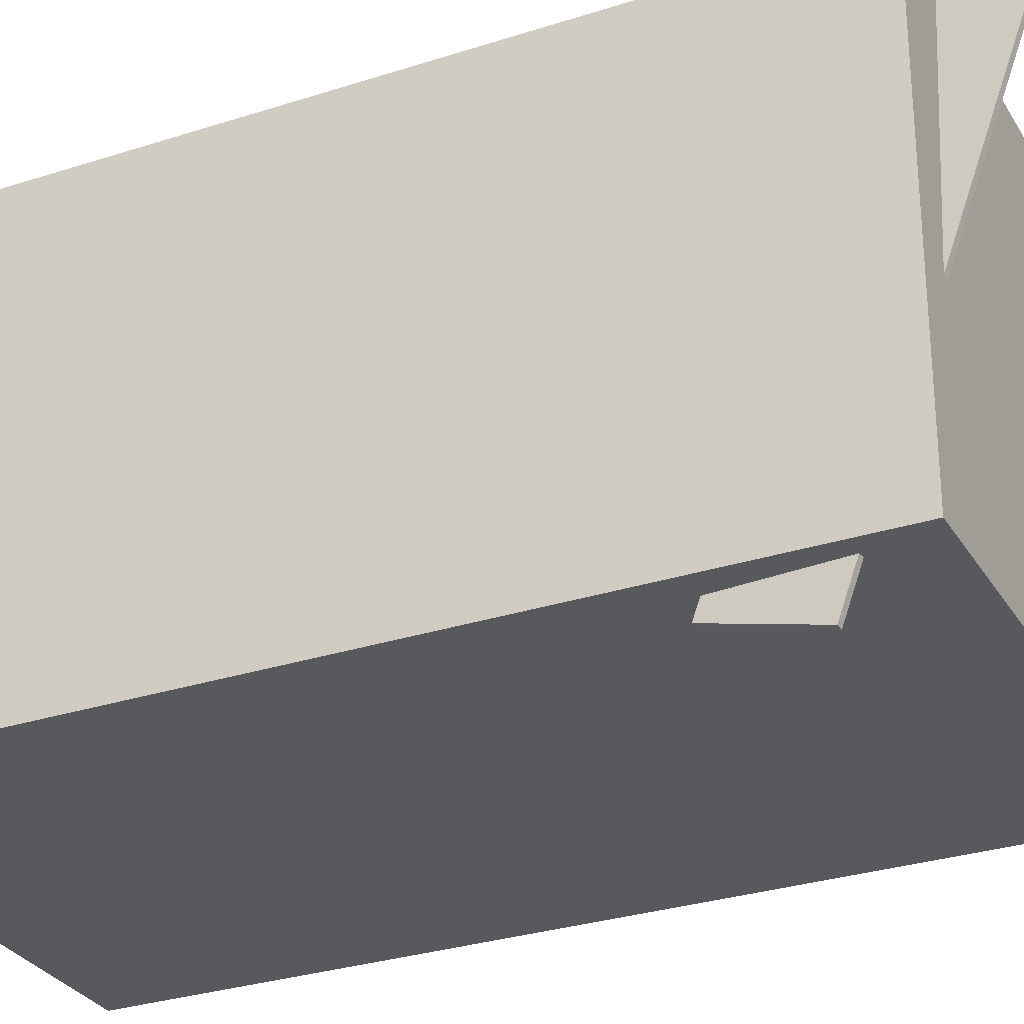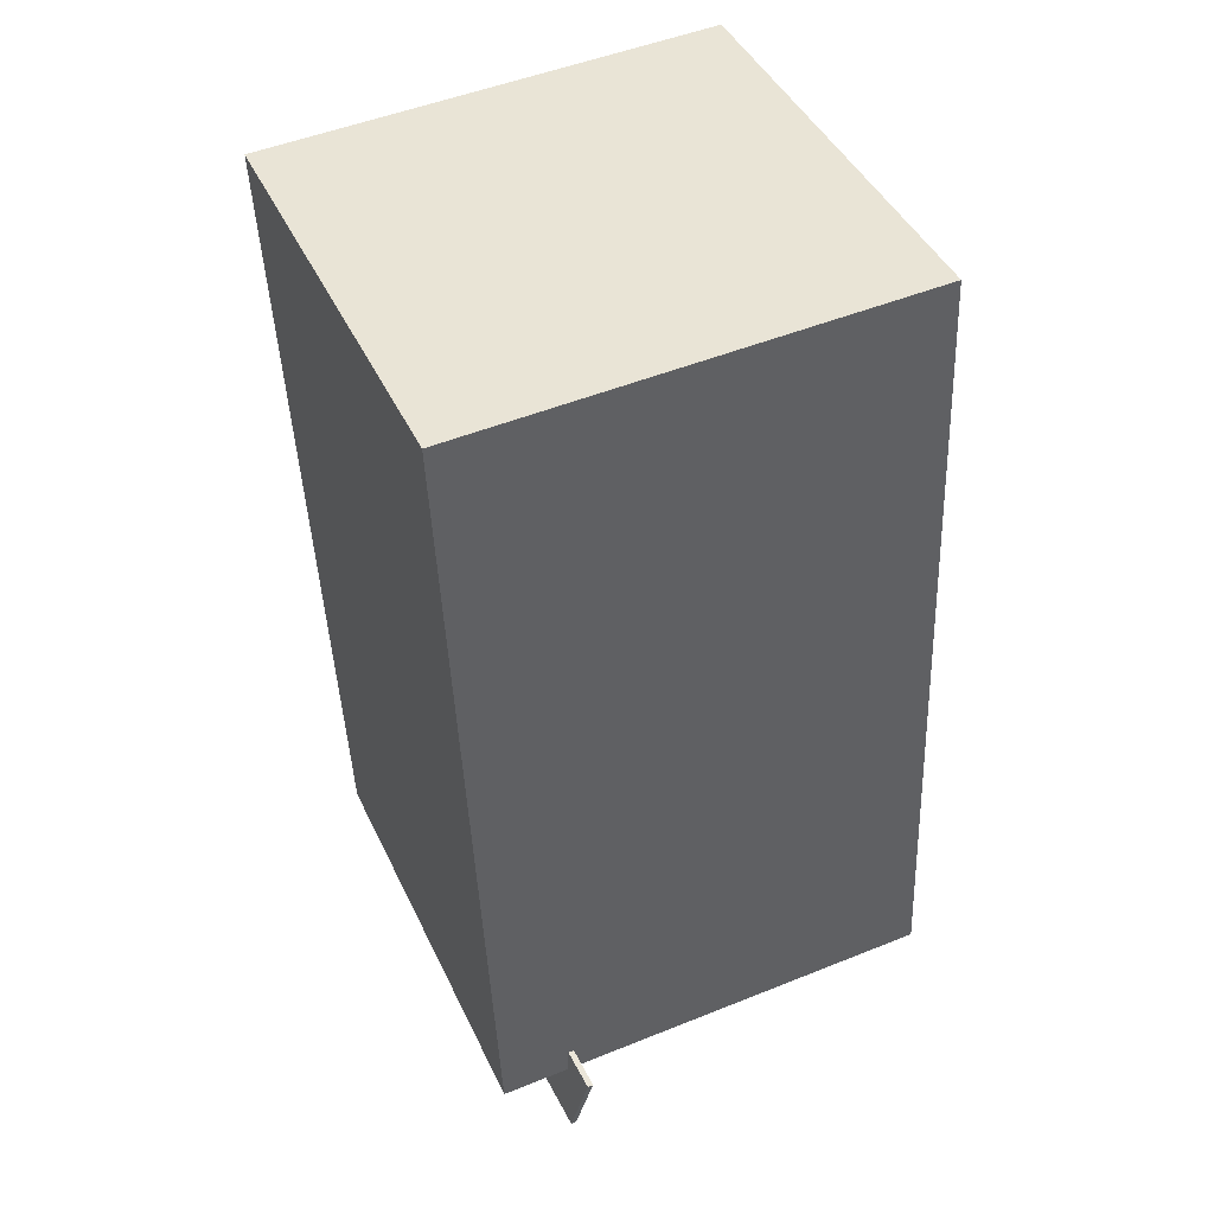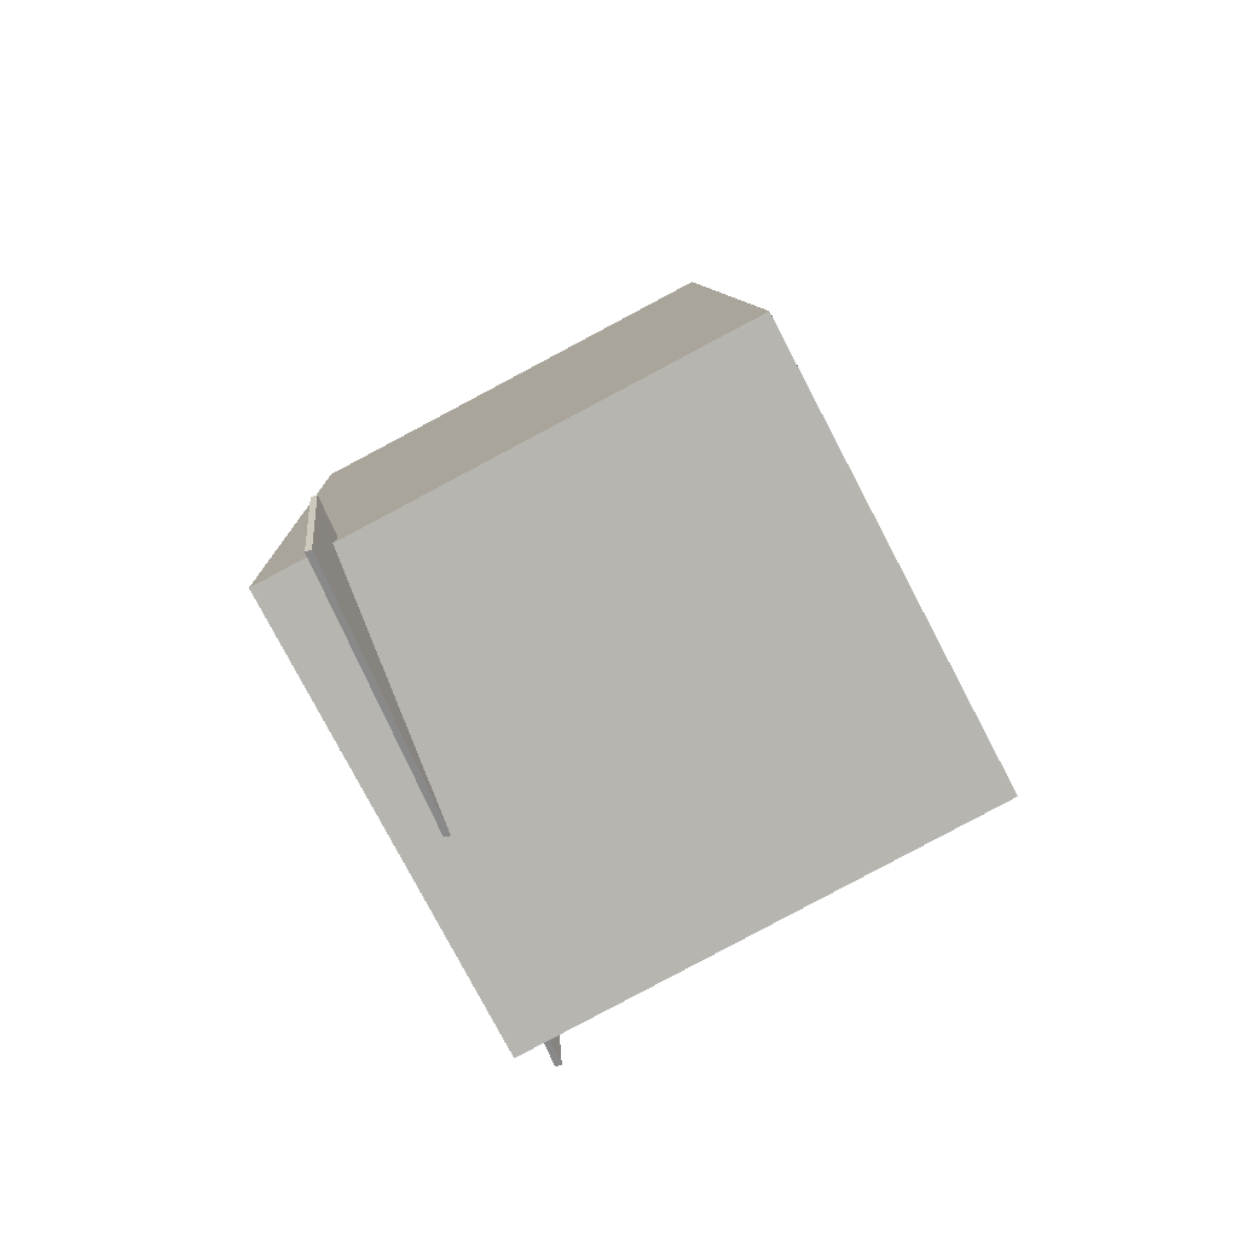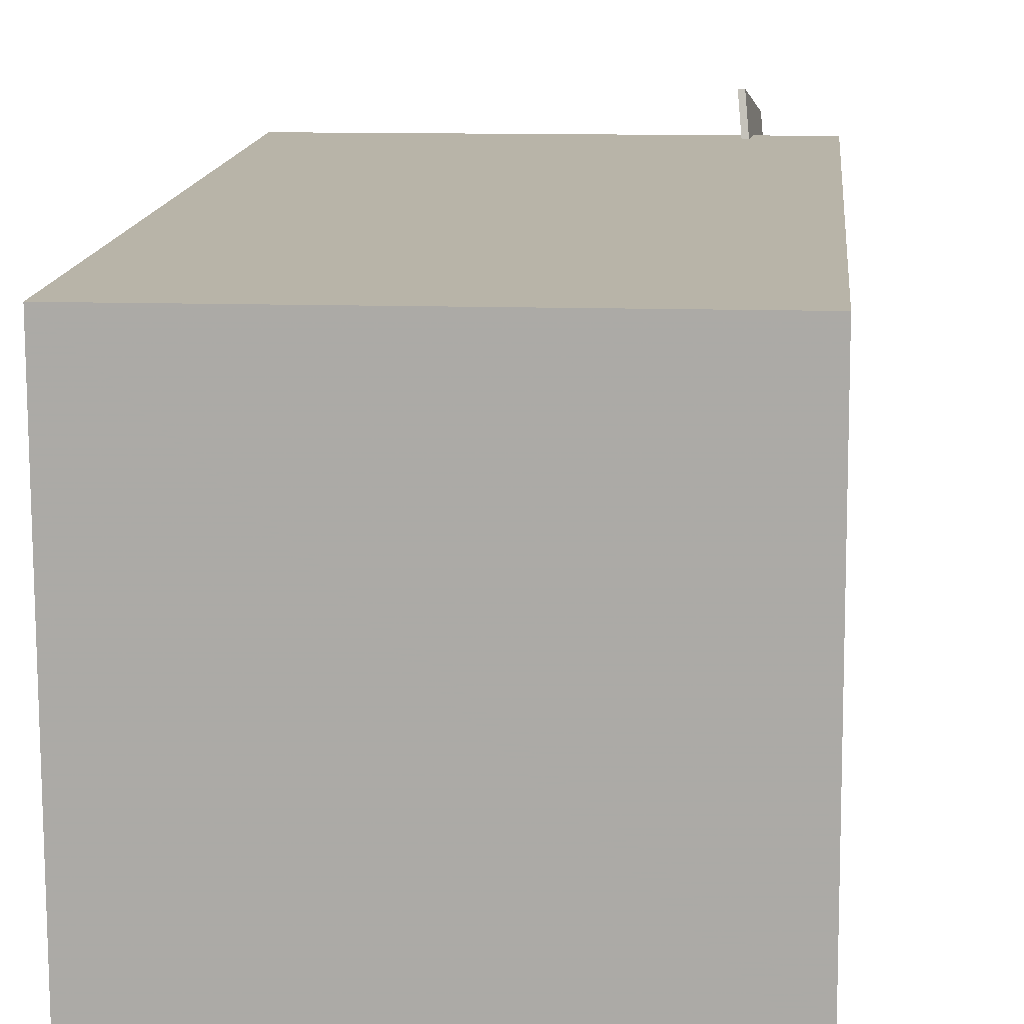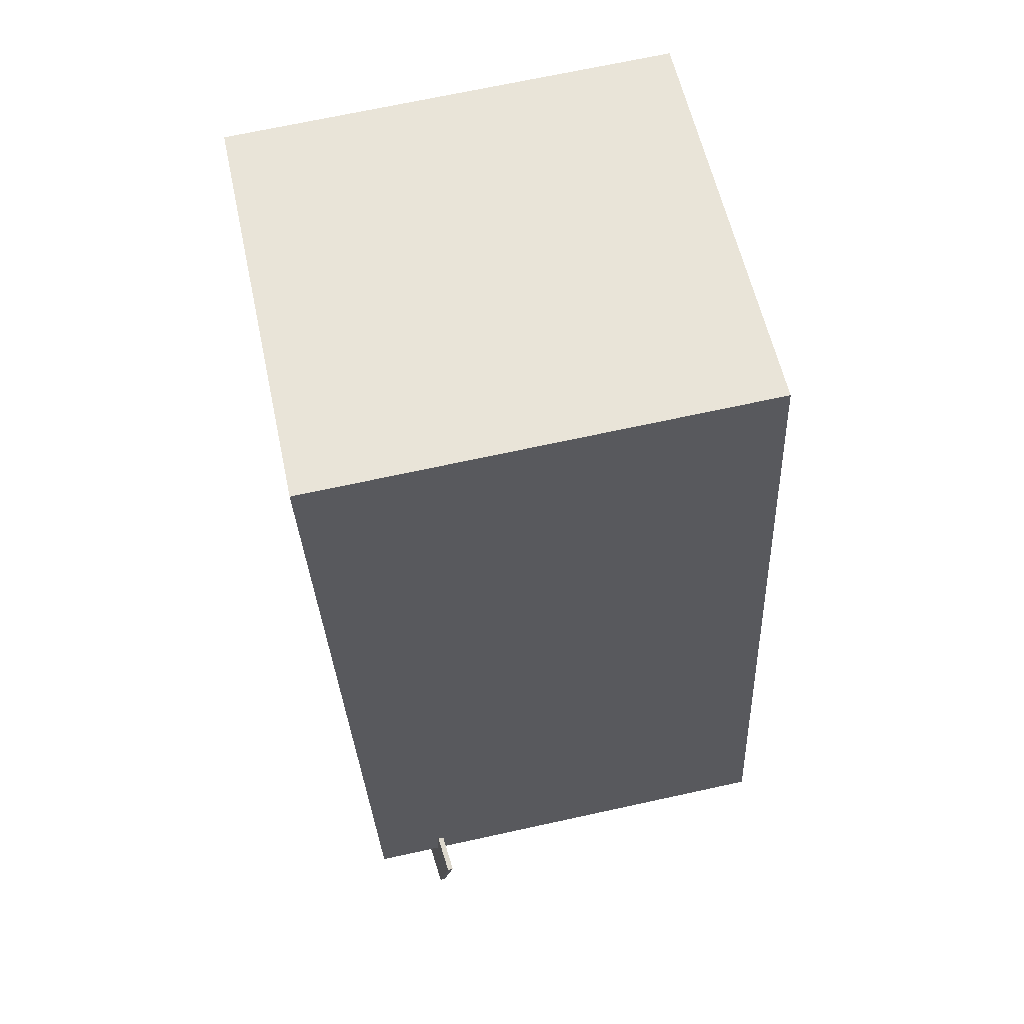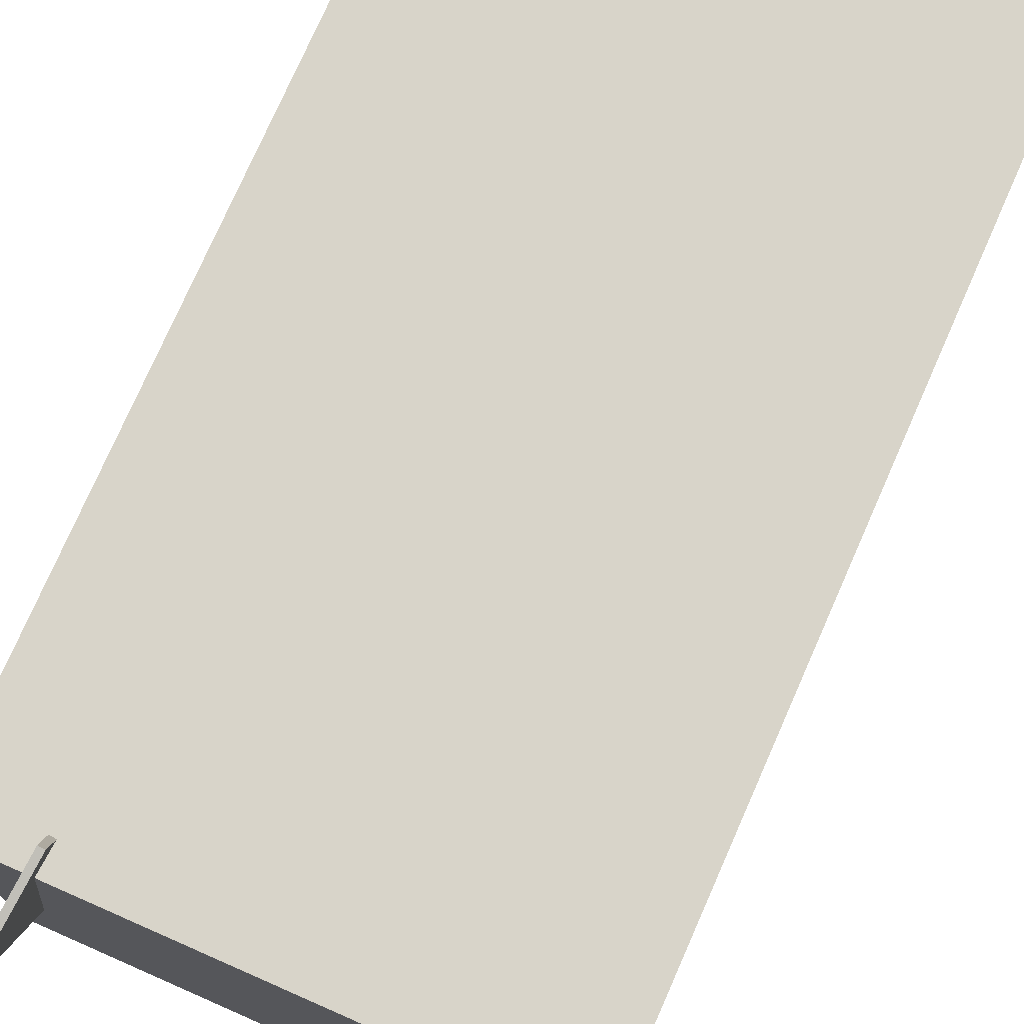
<metadata>
{"format":"obj","ext":"obj","renderer":"f3d","projection":"perspective","resolution":1024,"background":"white","views":[{"elev":-29.6,"azim":-61.7,"up":"+Z"},{"elev":43.3,"azim":-23.6,"up":"+Y"},{"elev":-79.3,"azim":28.0,"up":"+Y"},{"elev":13.1,"azim":-172.2,"up":"+Z"},{"elev":57.5,"azim":-11.8,"up":"+Y"},{"elev":75.6,"azim":26.4,"up":"+Z"}]}
</metadata>
<code>
v -0.1833 -0.3575 -0.2762
v -0.1248 -0.5088 0.2254
v -0.1892 -0.3572 -0.2754
v -0.1307 -0.5086 0.2261
v -0.1762 -0.2606 -0.2478
v -0.1176 -0.4119 0.2538
v -0.1821 -0.2604 -0.247
v -0.1236 -0.4117 0.2545
f 1.0 7.0 5.0
f 1.0 3.0 7.0
f 1.0 4.0 3.0
f 1.0 2.0 4.0
f 3.0 8.0 7.0
f 3.0 4.0 8.0
f 5.0 7.0 8.0
f 5.0 8.0 6.0
f 1.0 5.0 6.0
f 1.0 6.0 2.0
f 2.0 6.0 8.0
f 2.0 8.0 4.0
v -0.2004 -0.4312 -0.2286
v -0.1988 -0.4313 0.2156
v -0.24 0.4227 -0.2282
v -0.2383 0.4225 0.216
v 0.2646 -0.4096 -0.2303
v 0.2662 -0.4098 0.2139
v 0.225 0.4442 -0.2299
v 0.2266 0.4441 0.2143
f 9.0 15.0 13.0
f 9.0 11.0 15.0
f 9.0 12.0 11.0
f 9.0 10.0 12.0
f 11.0 16.0 15.0
f 11.0 12.0 16.0
f 13.0 15.0 16.0
f 13.0 16.0 14.0
f 9.0 13.0 14.0
f 9.0 14.0 10.0
f 10.0 14.0 16.0
f 10.0 16.0 12.0

</code>
